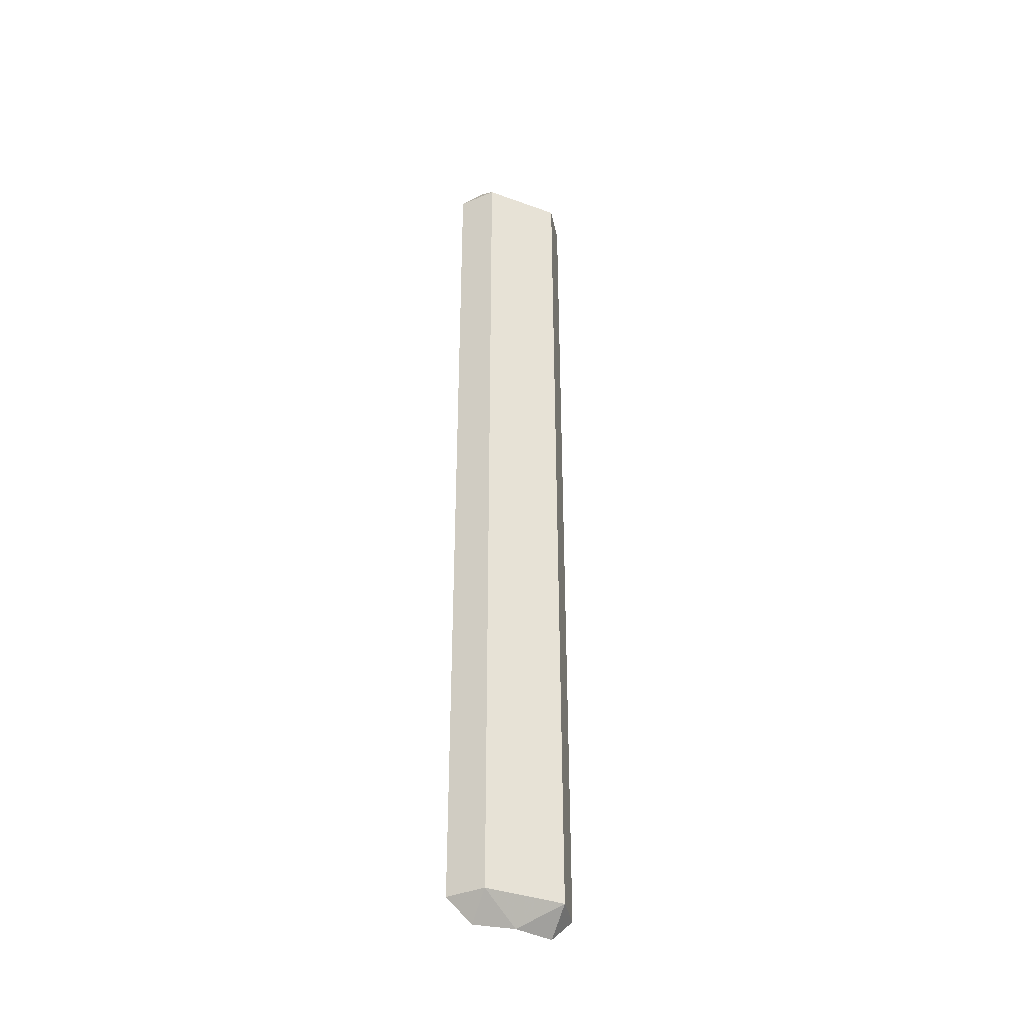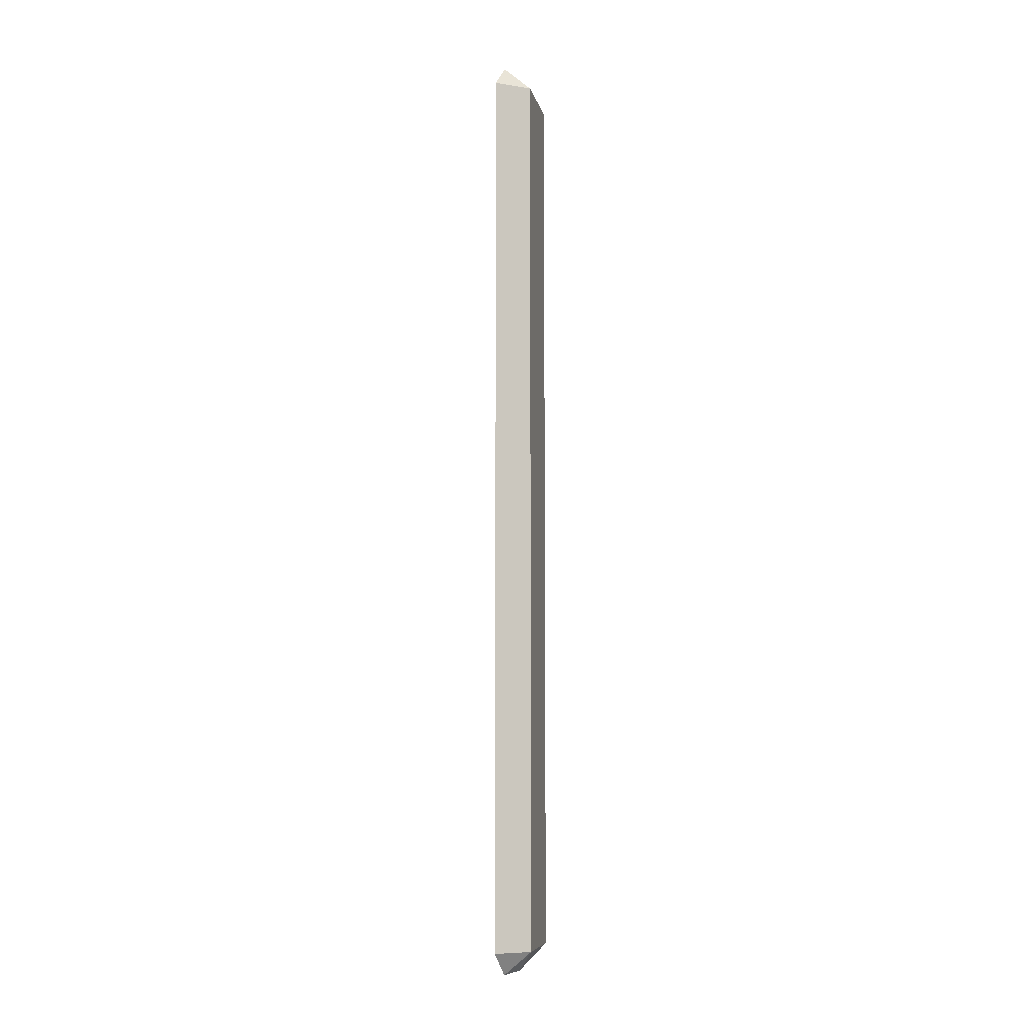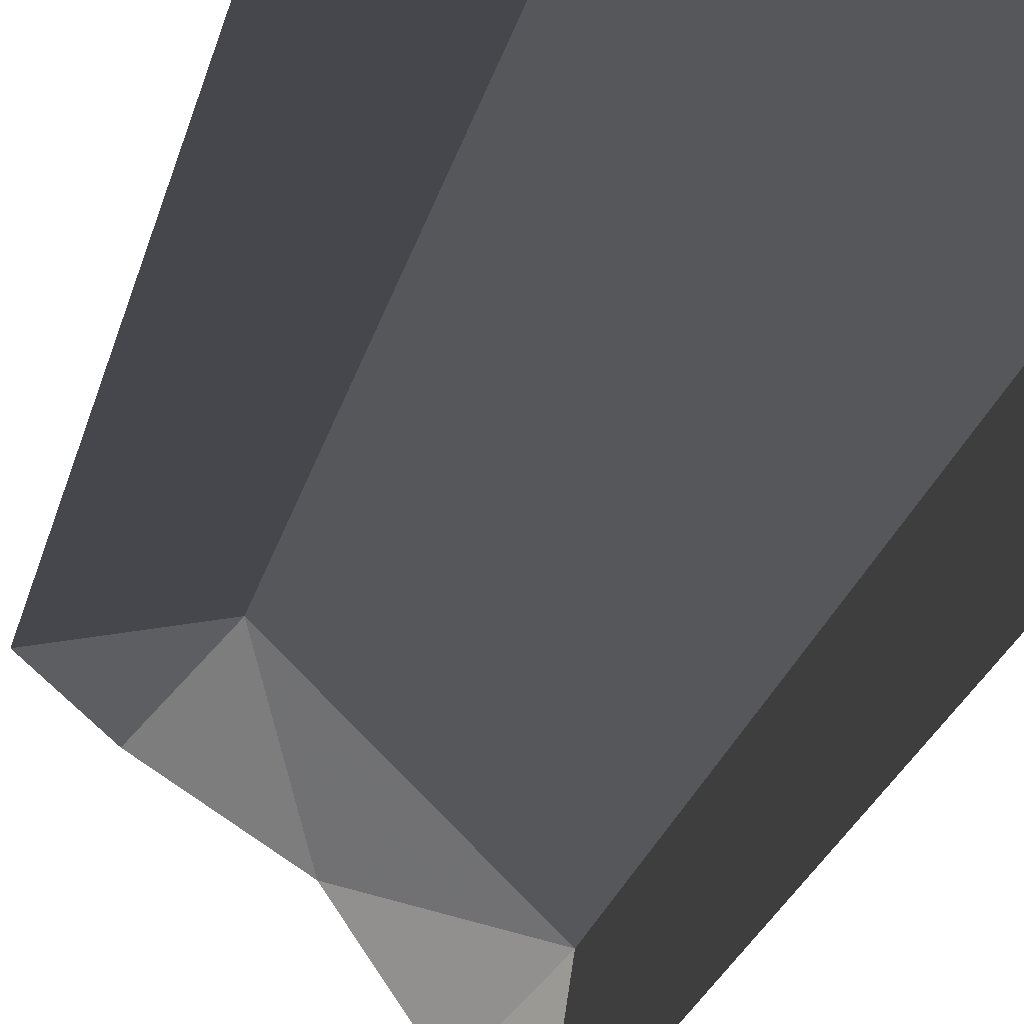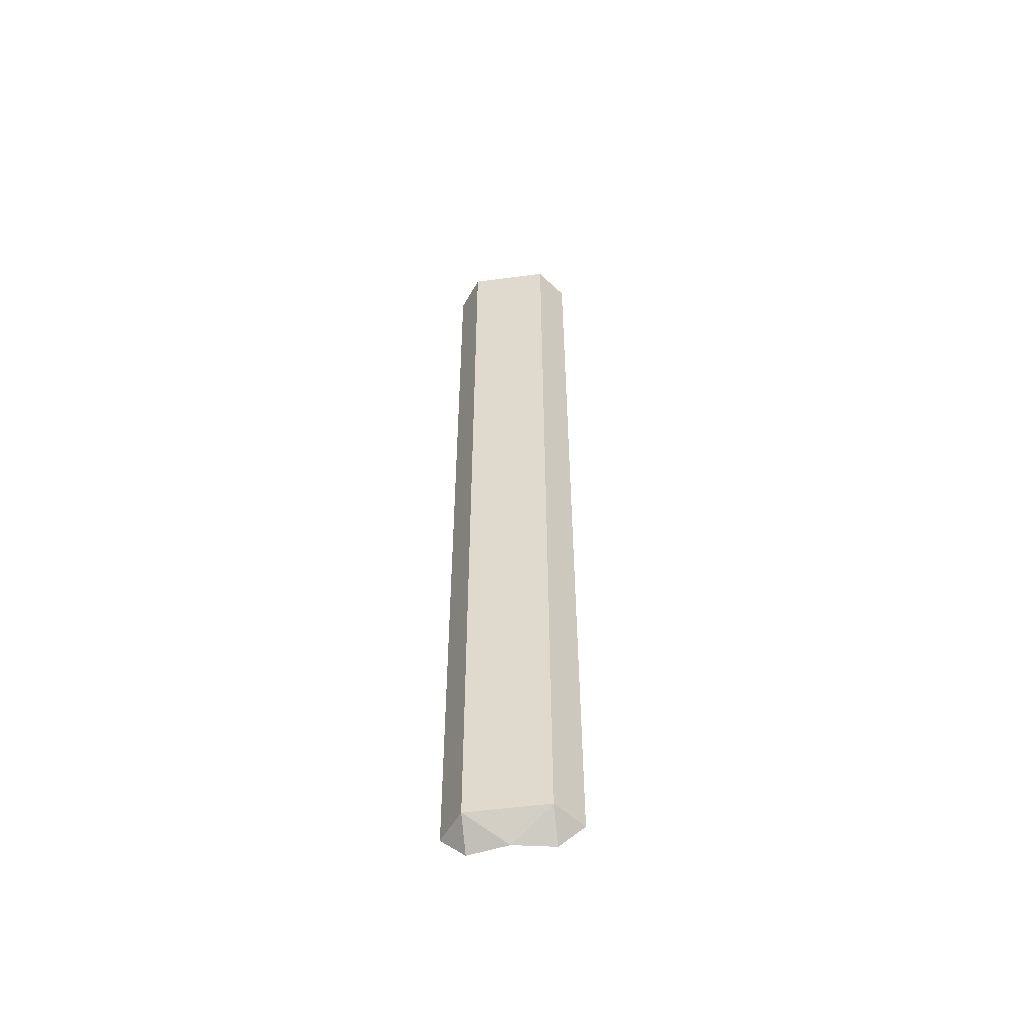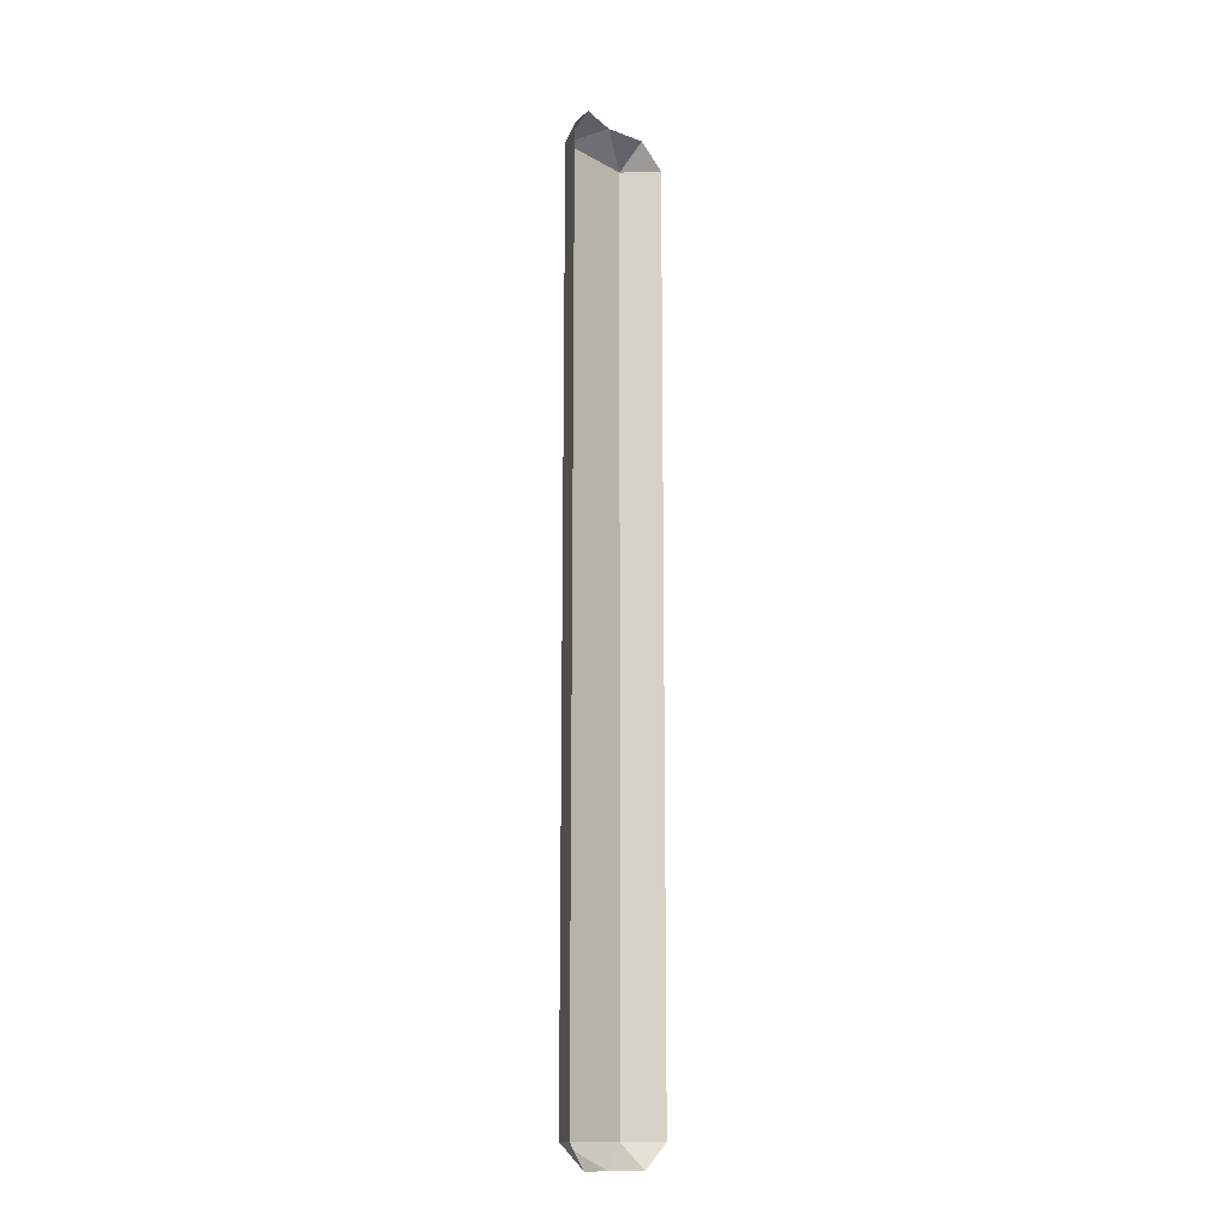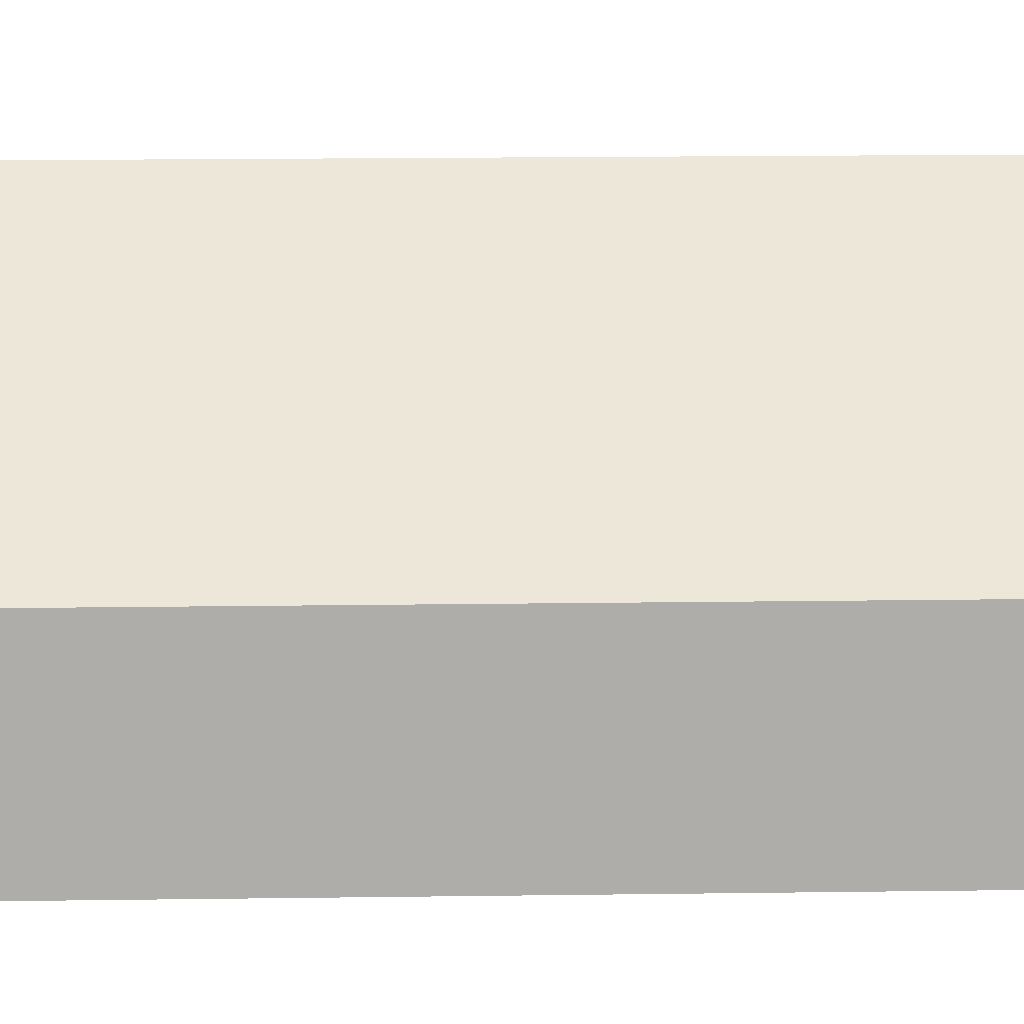
<metadata>
{"format":"obj","ext":"obj","renderer":"f3d","projection":"perspective","resolution":1024,"background":"white","views":[{"elev":-37.4,"azim":20.0,"up":"+Y"},{"elev":-7.3,"azim":-33.2,"up":"+Y"},{"elev":-8.3,"azim":-4.7,"up":"+Z"},{"elev":-52.8,"azim":53.1,"up":"+Y"},{"elev":-14.4,"azim":174.8,"up":"+Y"},{"elev":4.7,"azim":84.3,"up":"+Z"}]}
</metadata>
<code>
v 0.2033 -0.285 0.2387
v 0.1909 -0.3 0.2263
v 0.2121 -0.3 0.2121
v 0.1909 -0.3 0.2263
v 0.2033 -0.285 0.2387
v 0.1783 -0.285 0.2349
v 0.1783 0.285 0.2349
v 0.1783 -0.285 0.2349
v 0.2033 -0.285 0.2387
v 0.2033 0.285 0.2387
v 0.2263 -0.3 0.1909
v 0.2387 -0.285 0.2033
v 0.2121 -0.3 0.2121
v 0.2387 -0.285 0.2033
v 0.2263 -0.3 0.1909
v 0.2349 -0.285 0.1783
v 0.2387 -0.285 0.2033
v 0.2349 -0.285 0.1783
v 0.2349 0.285 0.1783
v 0.2387 0.285 0.2033
v 0.2033 -0.285 0.2387
v 0.2121 -0.3 0.2121
v 0.2387 -0.285 0.2033
v 0.2033 -0.285 0.2387
v 0.2387 -0.285 0.2033
v 0.2387 0.285 0.2033
v 0.2033 0.285 0.2387
v 0.1909 0.3 0.2263
v 0.2033 0.285 0.2387
v 0.2121 0.3 0.2121
v 0.2033 0.285 0.2387
v 0.1909 0.3 0.2263
v 0.1783 0.285 0.2349
v 0.2387 0.285 0.2033
v 0.2263 0.3 0.1909
v 0.2121 0.3 0.2121
v 0.2263 0.3 0.1909
v 0.2387 0.285 0.2033
v 0.2349 0.285 0.1783
v 0.2121 0.3 0.2121
v 0.2033 0.285 0.2387
v 0.2387 0.285 0.2033
g mesh14864
f 1 2 3
f 4 5 6
f 7 8 9
f 9 10 7
f 11 12 13
f 14 15 16
f 17 18 19
f 19 20 17
f 21 22 23
f 24 25 26
f 26 27 24
f 28 29 30
f 31 32 33
f 34 35 36
f 37 38 39
f 40 41 42

</code>
